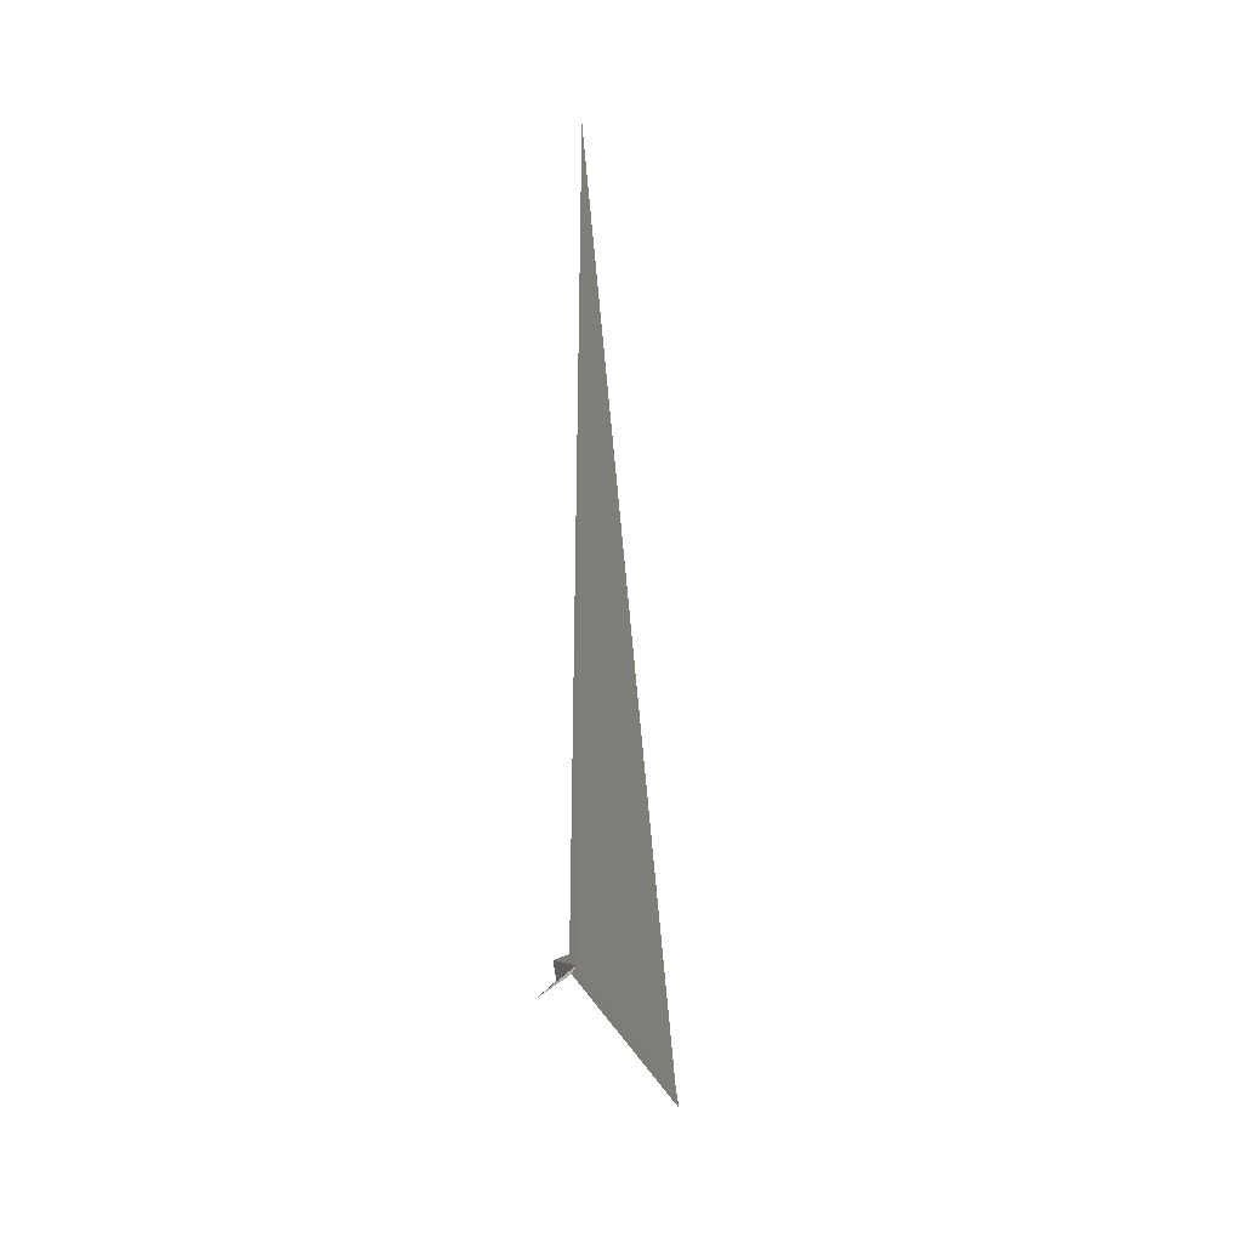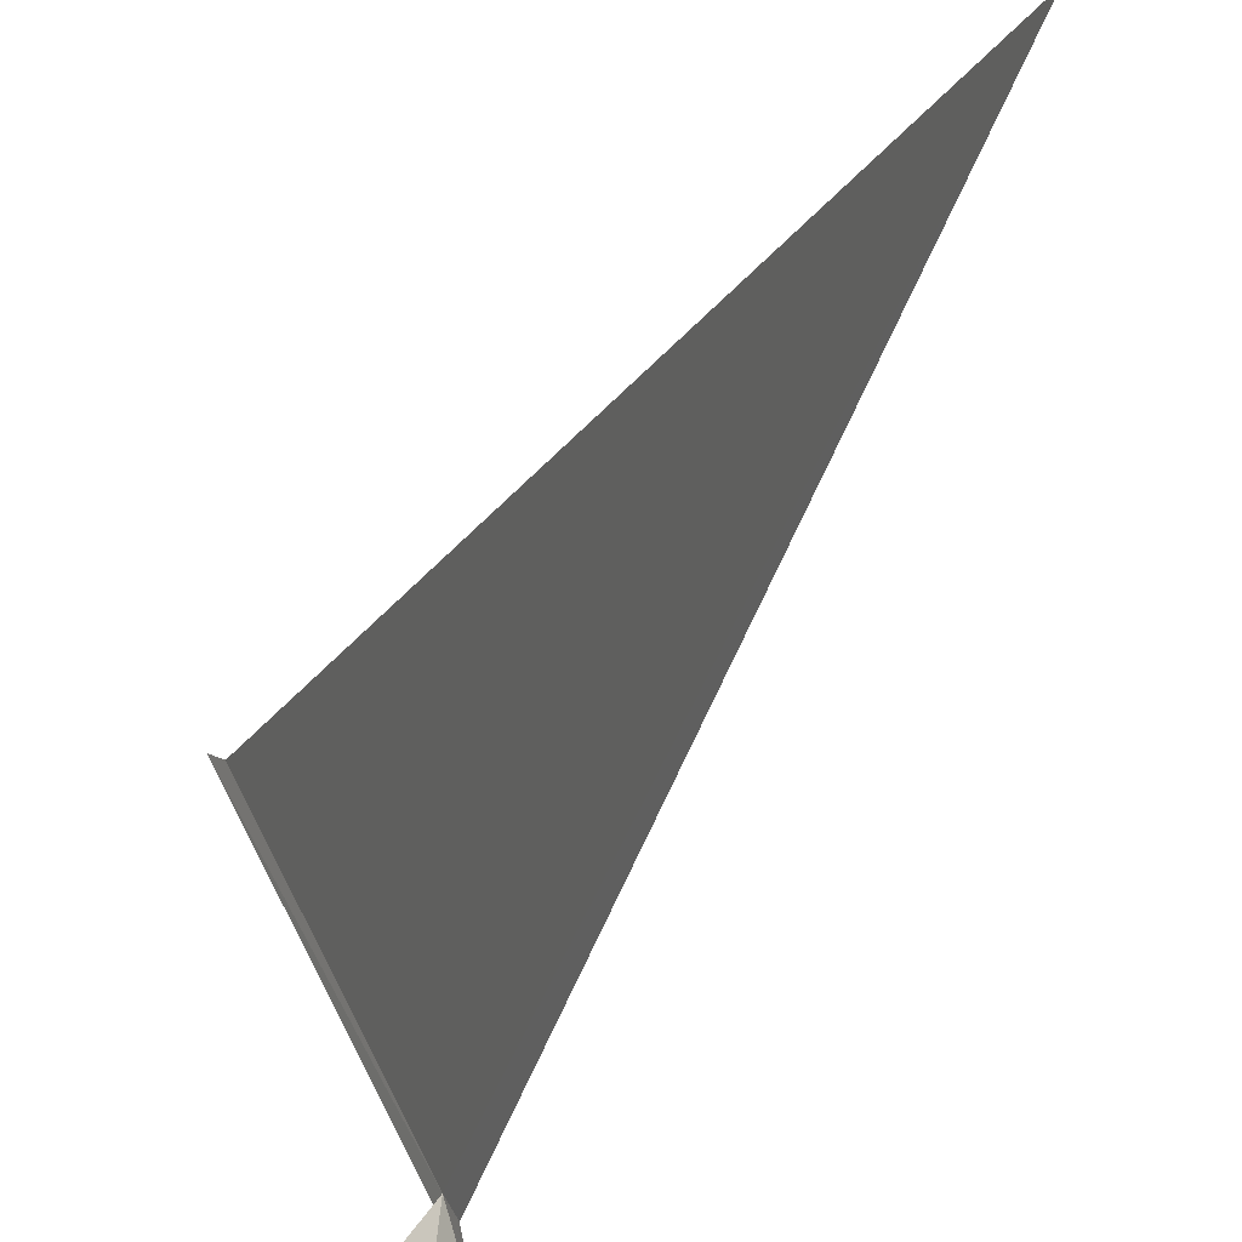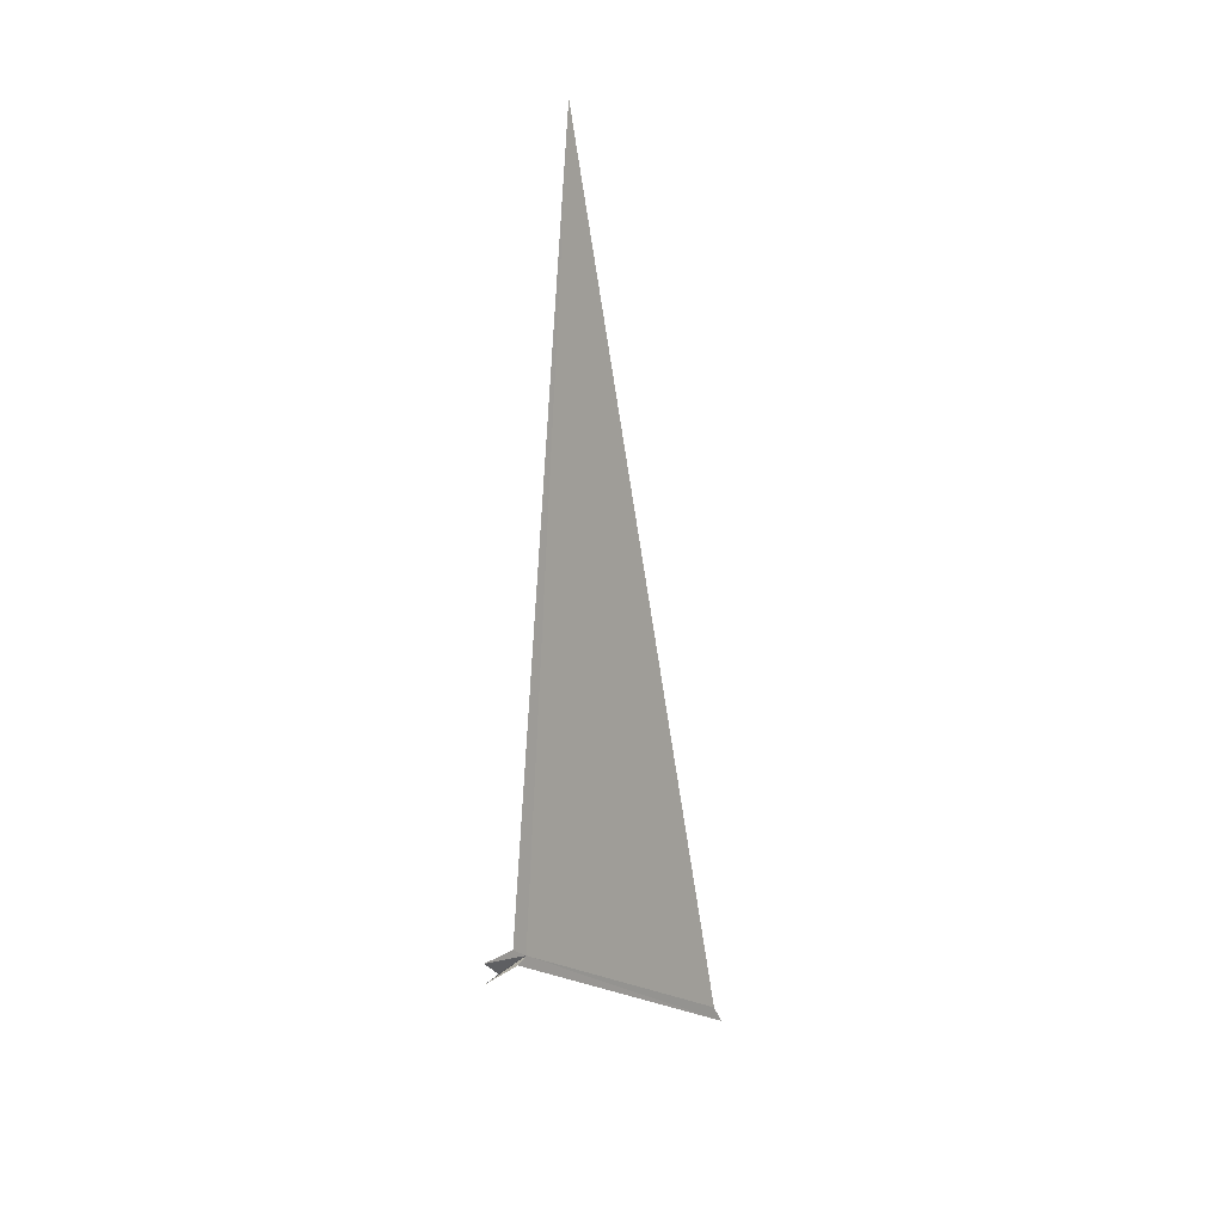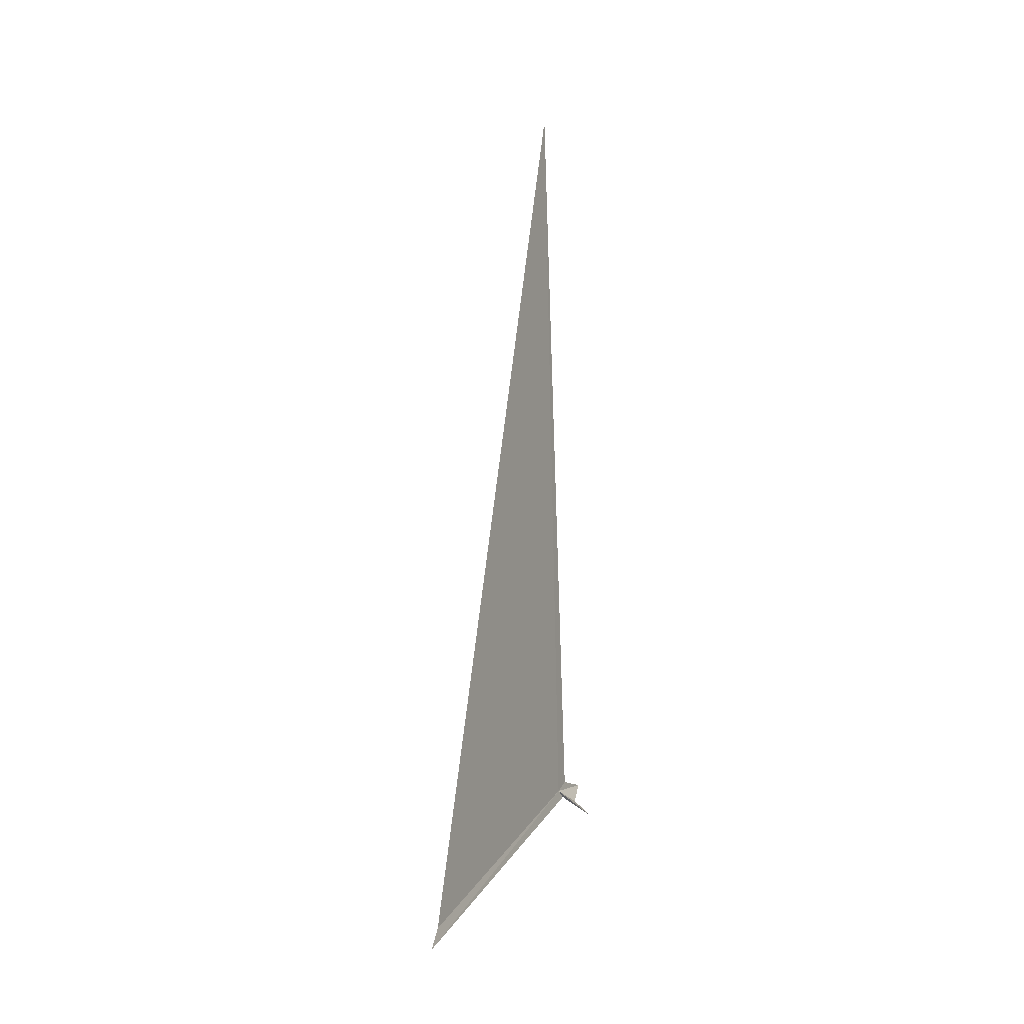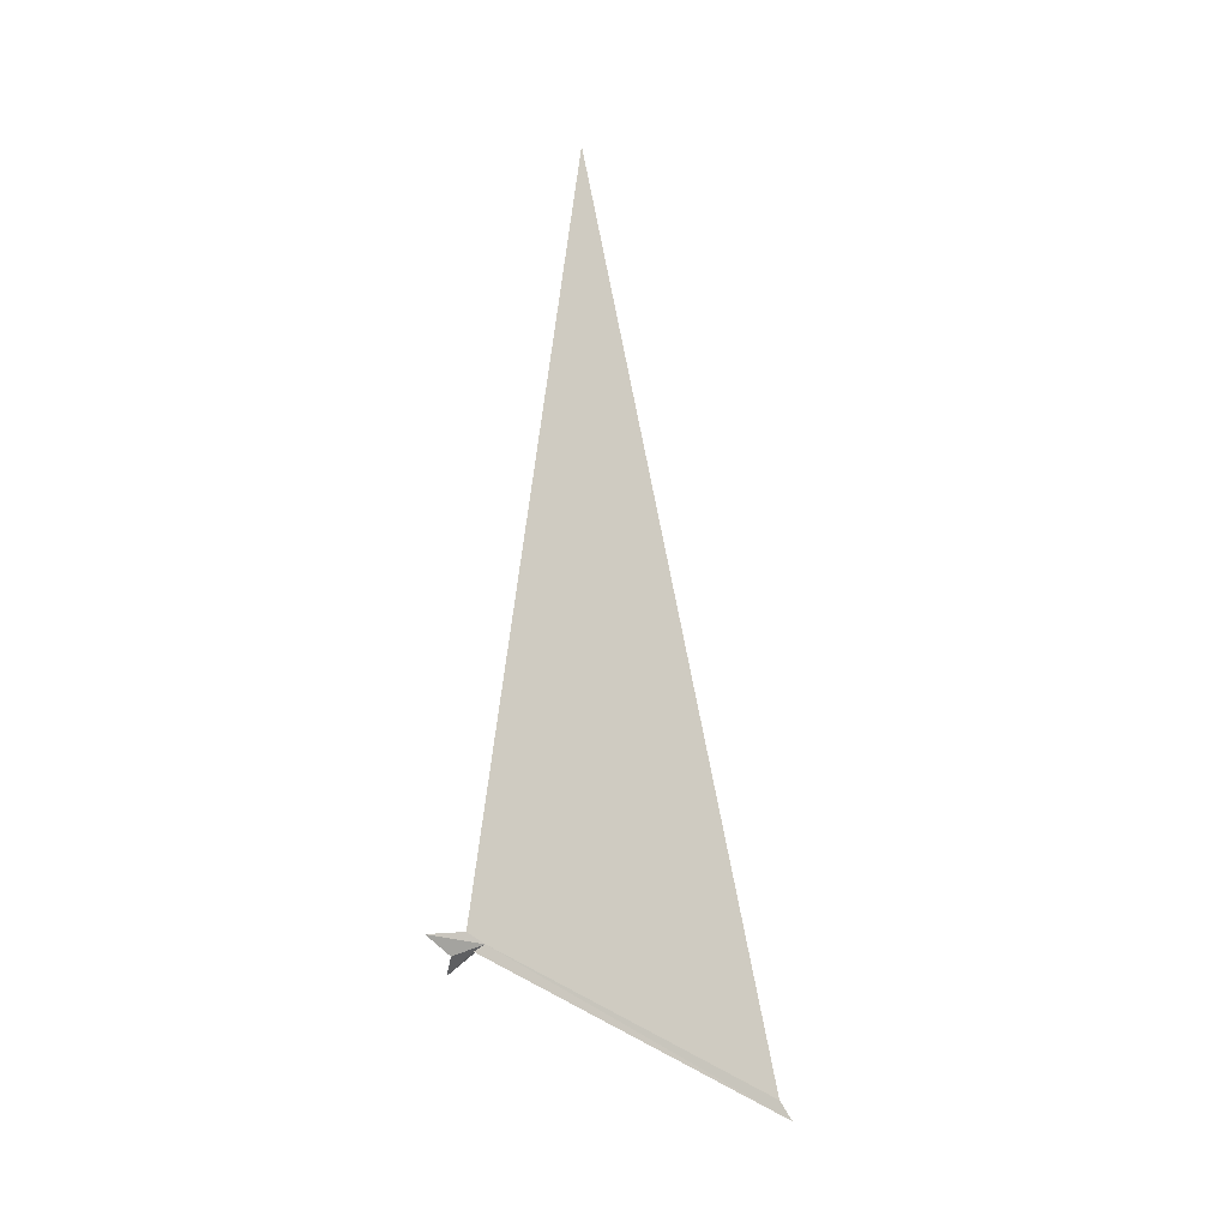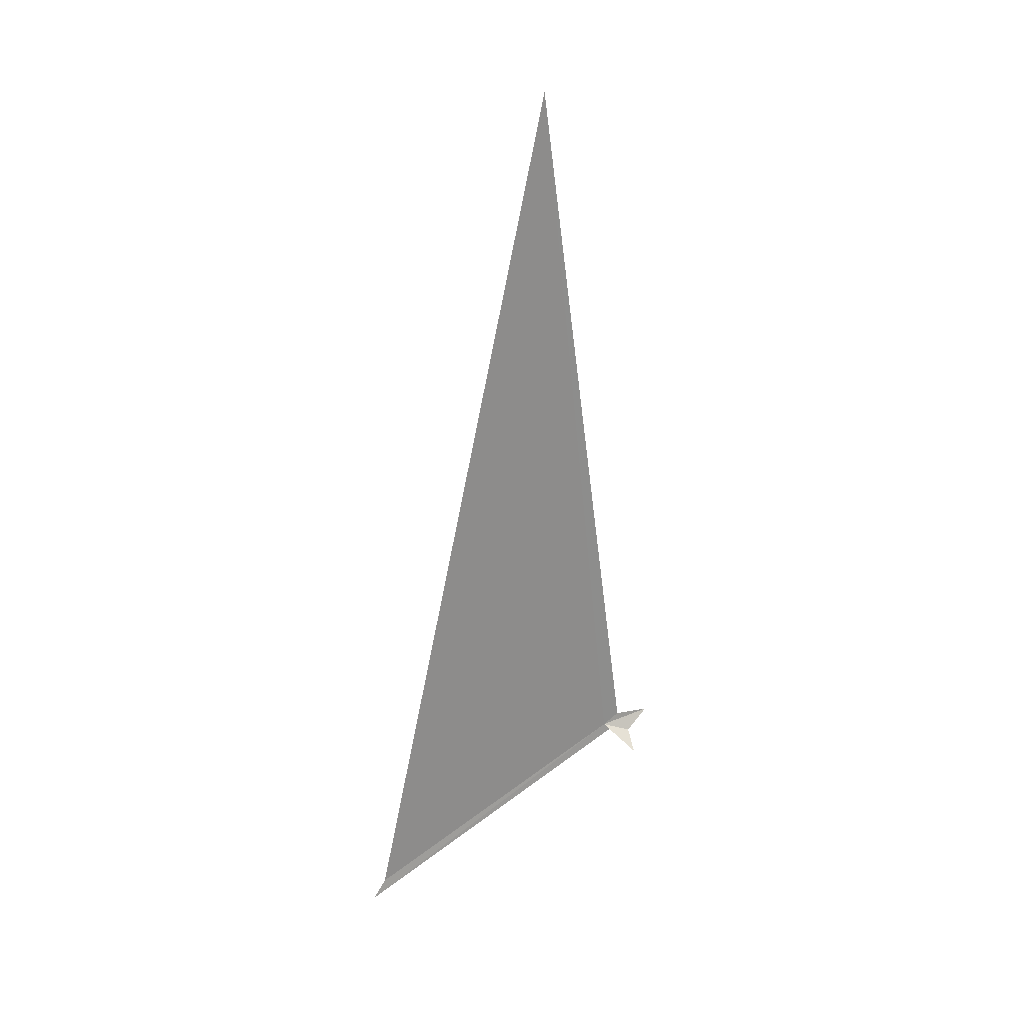
<metadata>
{"format":"obj","ext":"obj","renderer":"f3d","projection":"perspective","resolution":1024,"background":"white","views":[{"elev":-4.6,"azim":32.5,"up":"+Z"},{"elev":-30.7,"azim":-20.7,"up":"+Y"},{"elev":11.8,"azim":53.9,"up":"+Z"},{"elev":-11.3,"azim":-140.1,"up":"+Z"},{"elev":-9.0,"azim":82.0,"up":"+Z"},{"elev":23.6,"azim":-100.5,"up":"+Z"}]}
</metadata>
<code>
v 119.9 58.89 33.78
v 119.9 58.73 33.88
v 119.4 59.73 40.88
v 119.9 58.79 33.72
v 119.2 61.59 32.28
v 119.3 61.47 32.47
v 120 58.39 33.86
v 119.9 58.61 33.68
v 119.7 58.59 33.52
f 1 3 2
f 1 4 5
f 1 5 6
f 1 6 3
f 1 2 7
f 1 7 8
f 1 8 9
f 1 9 4

</code>
